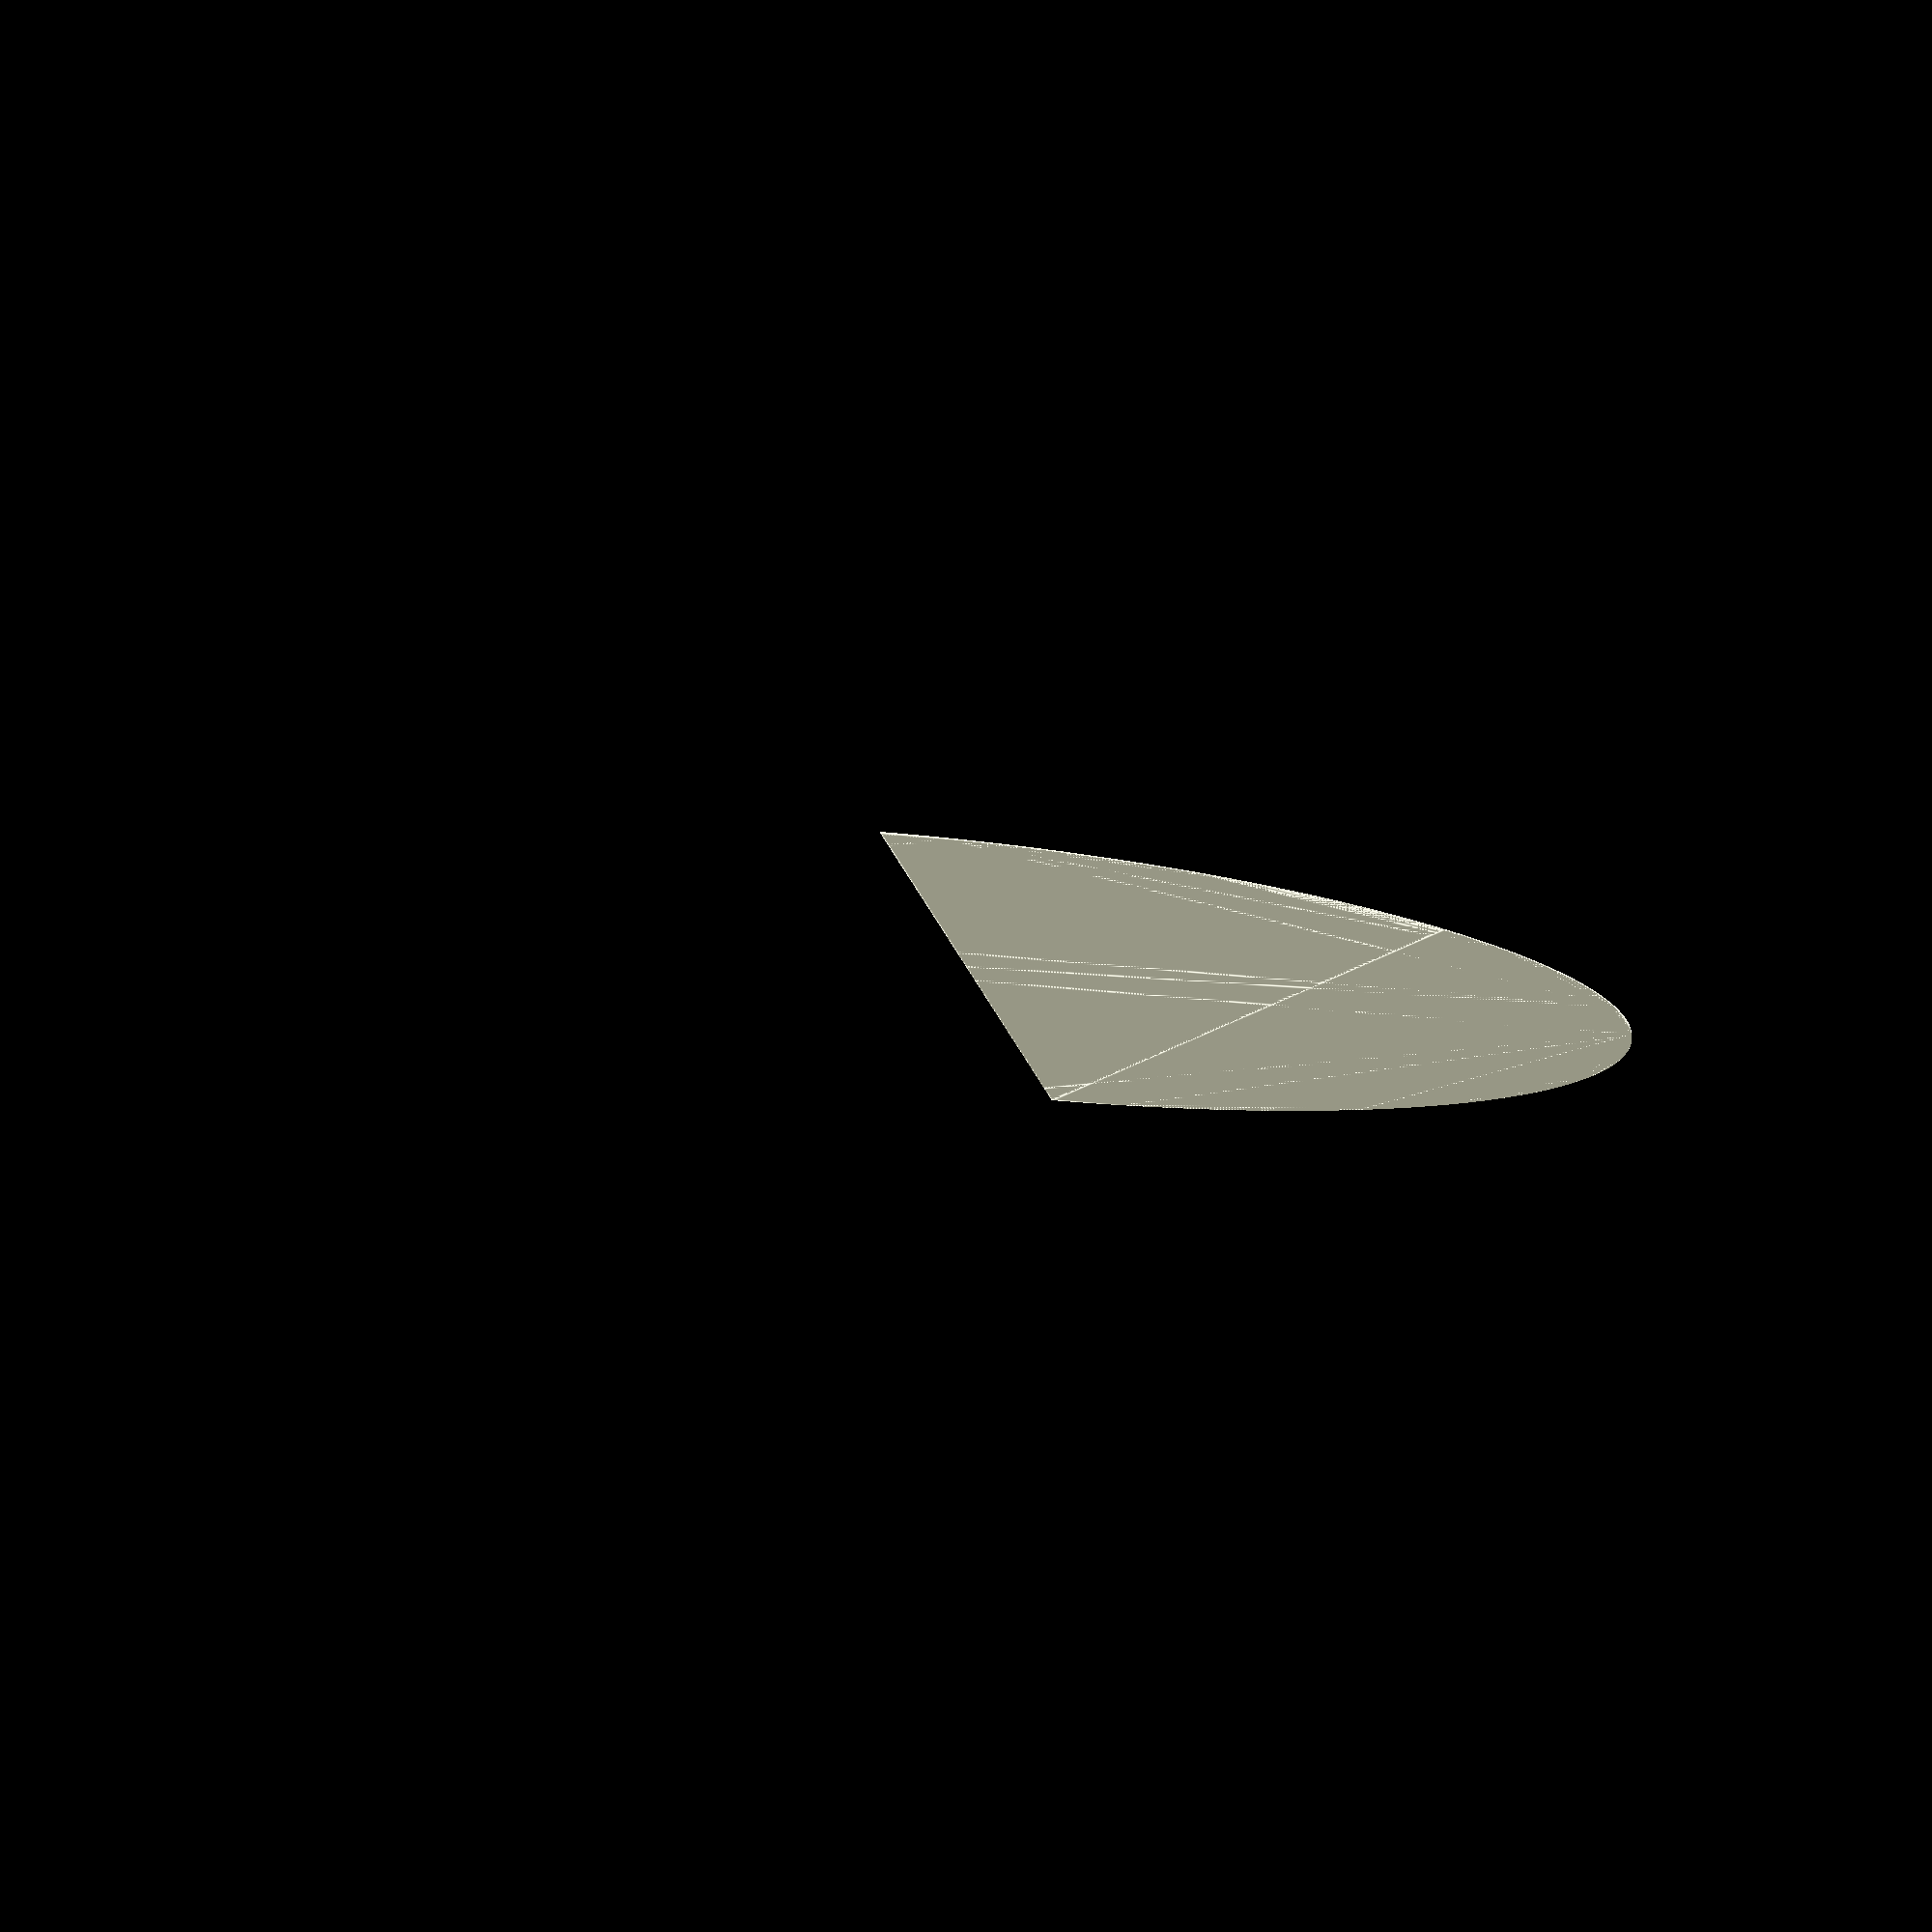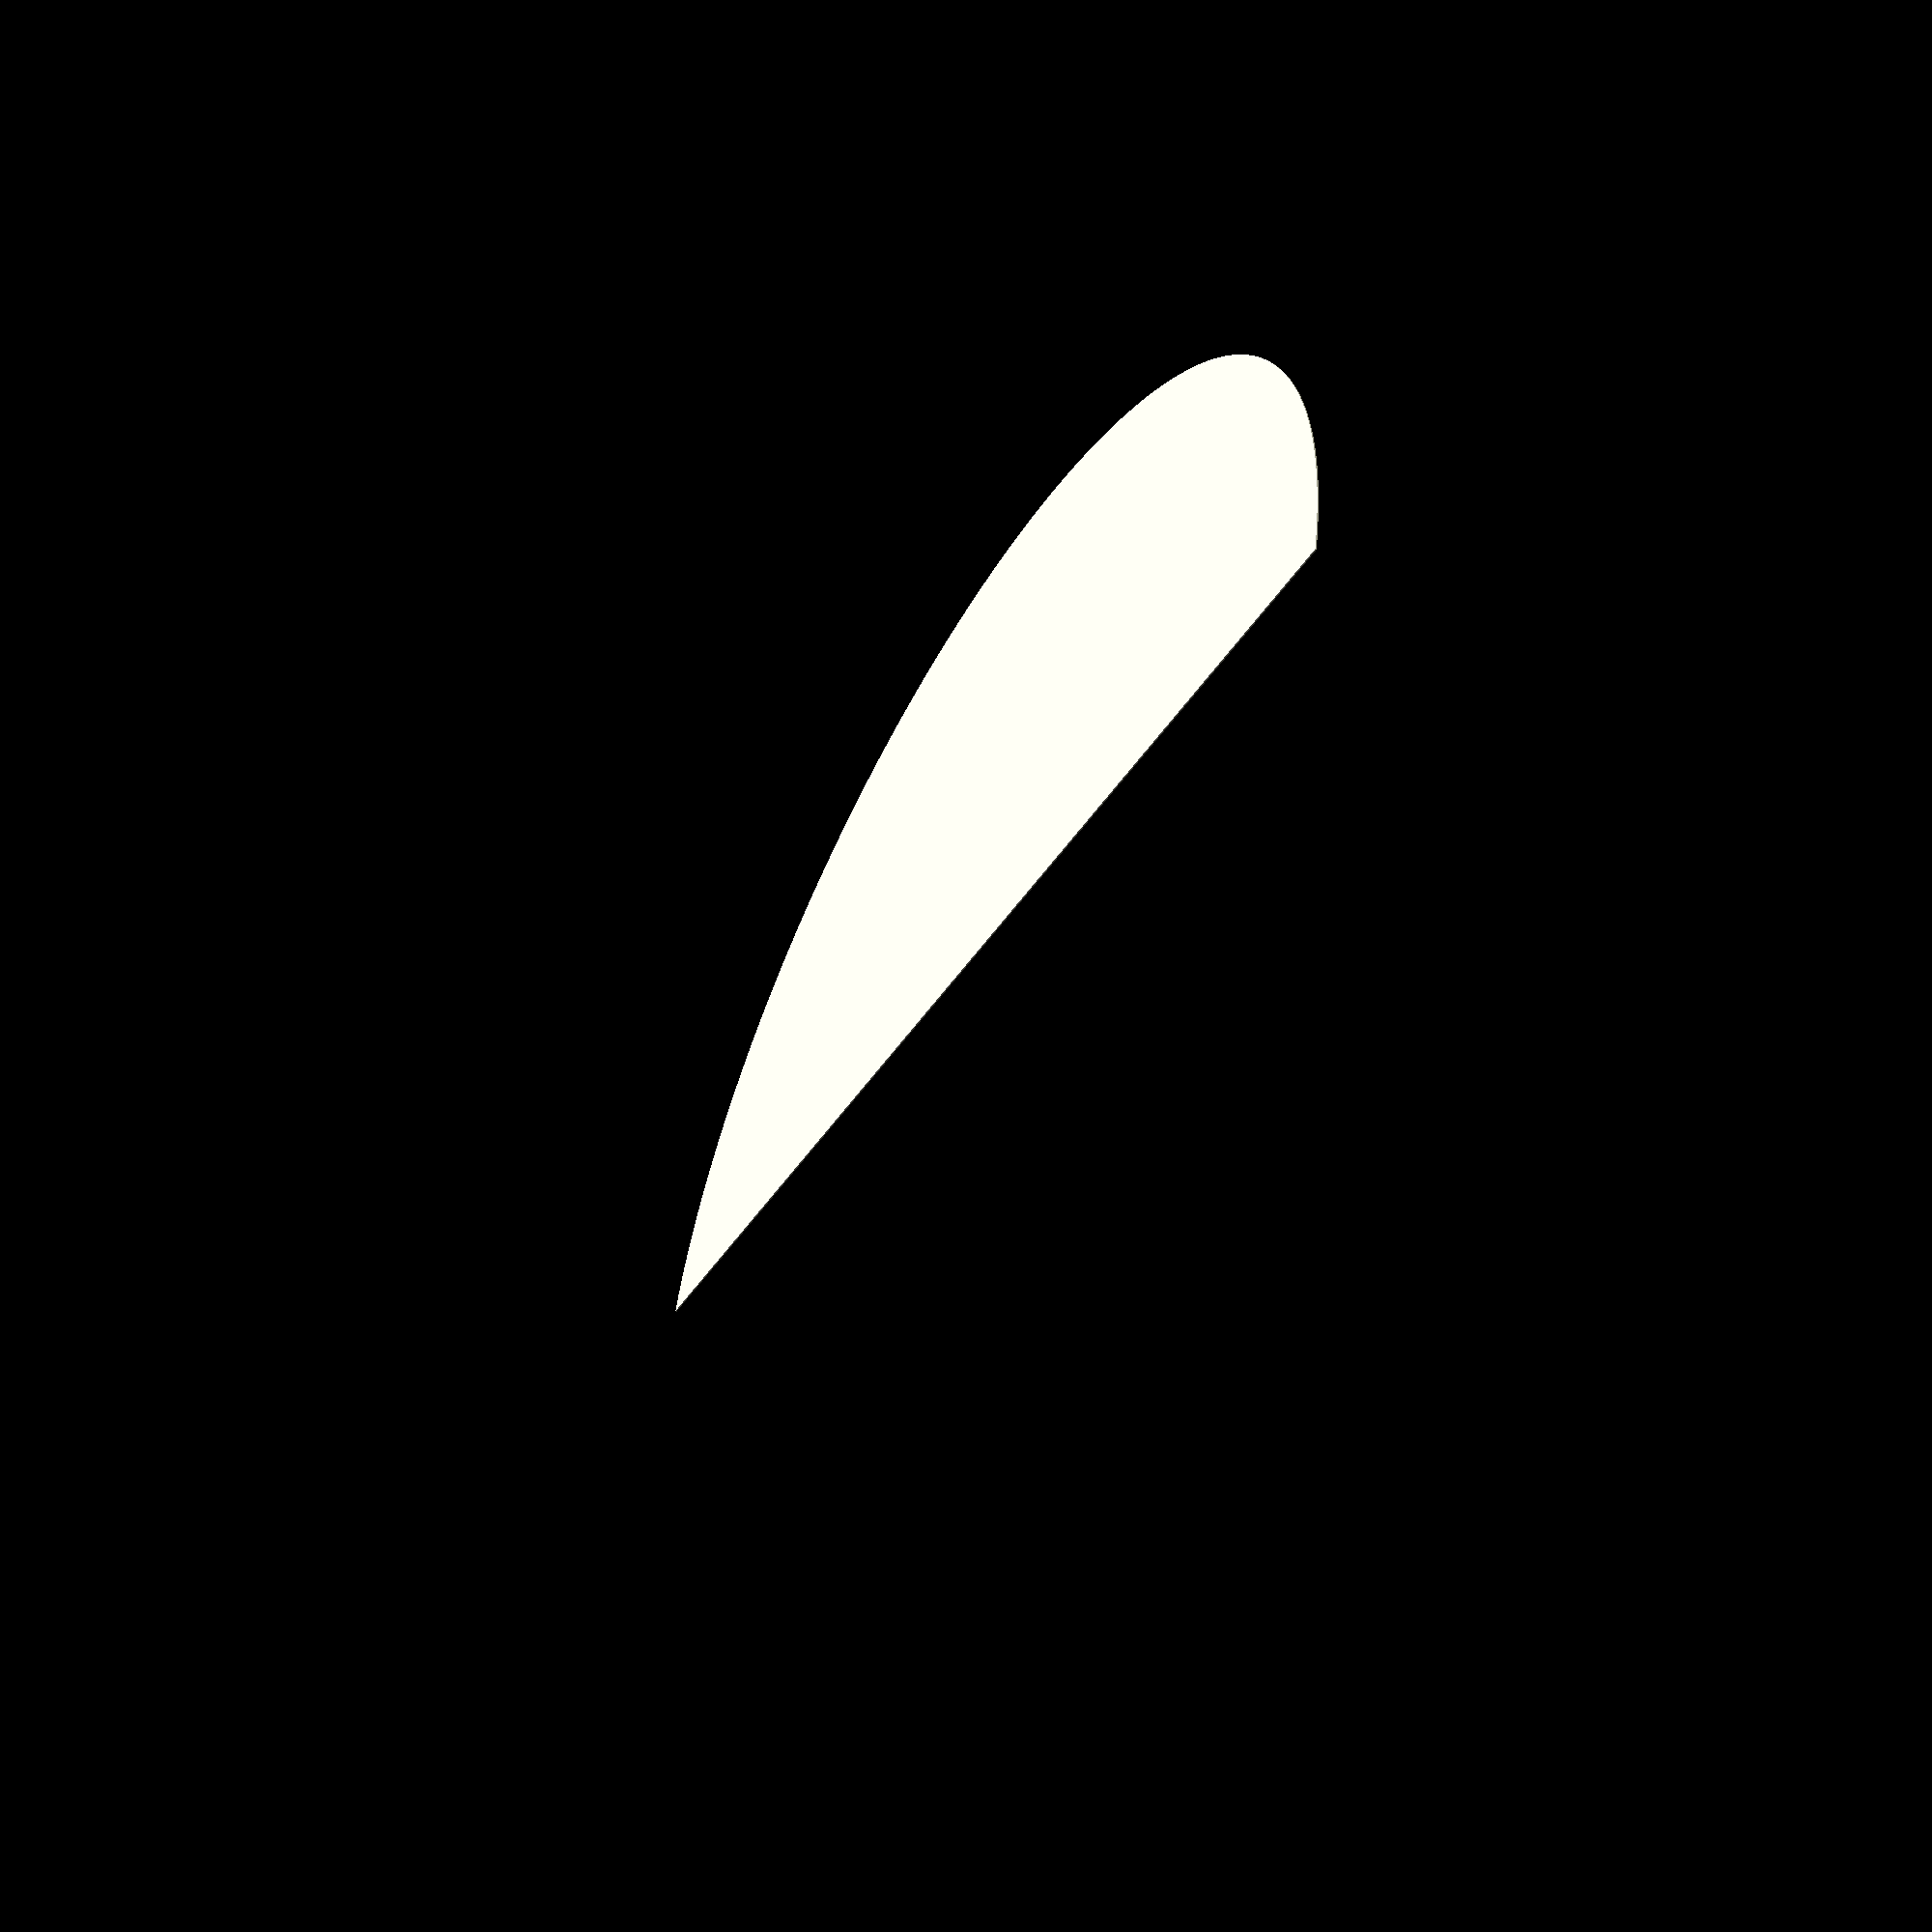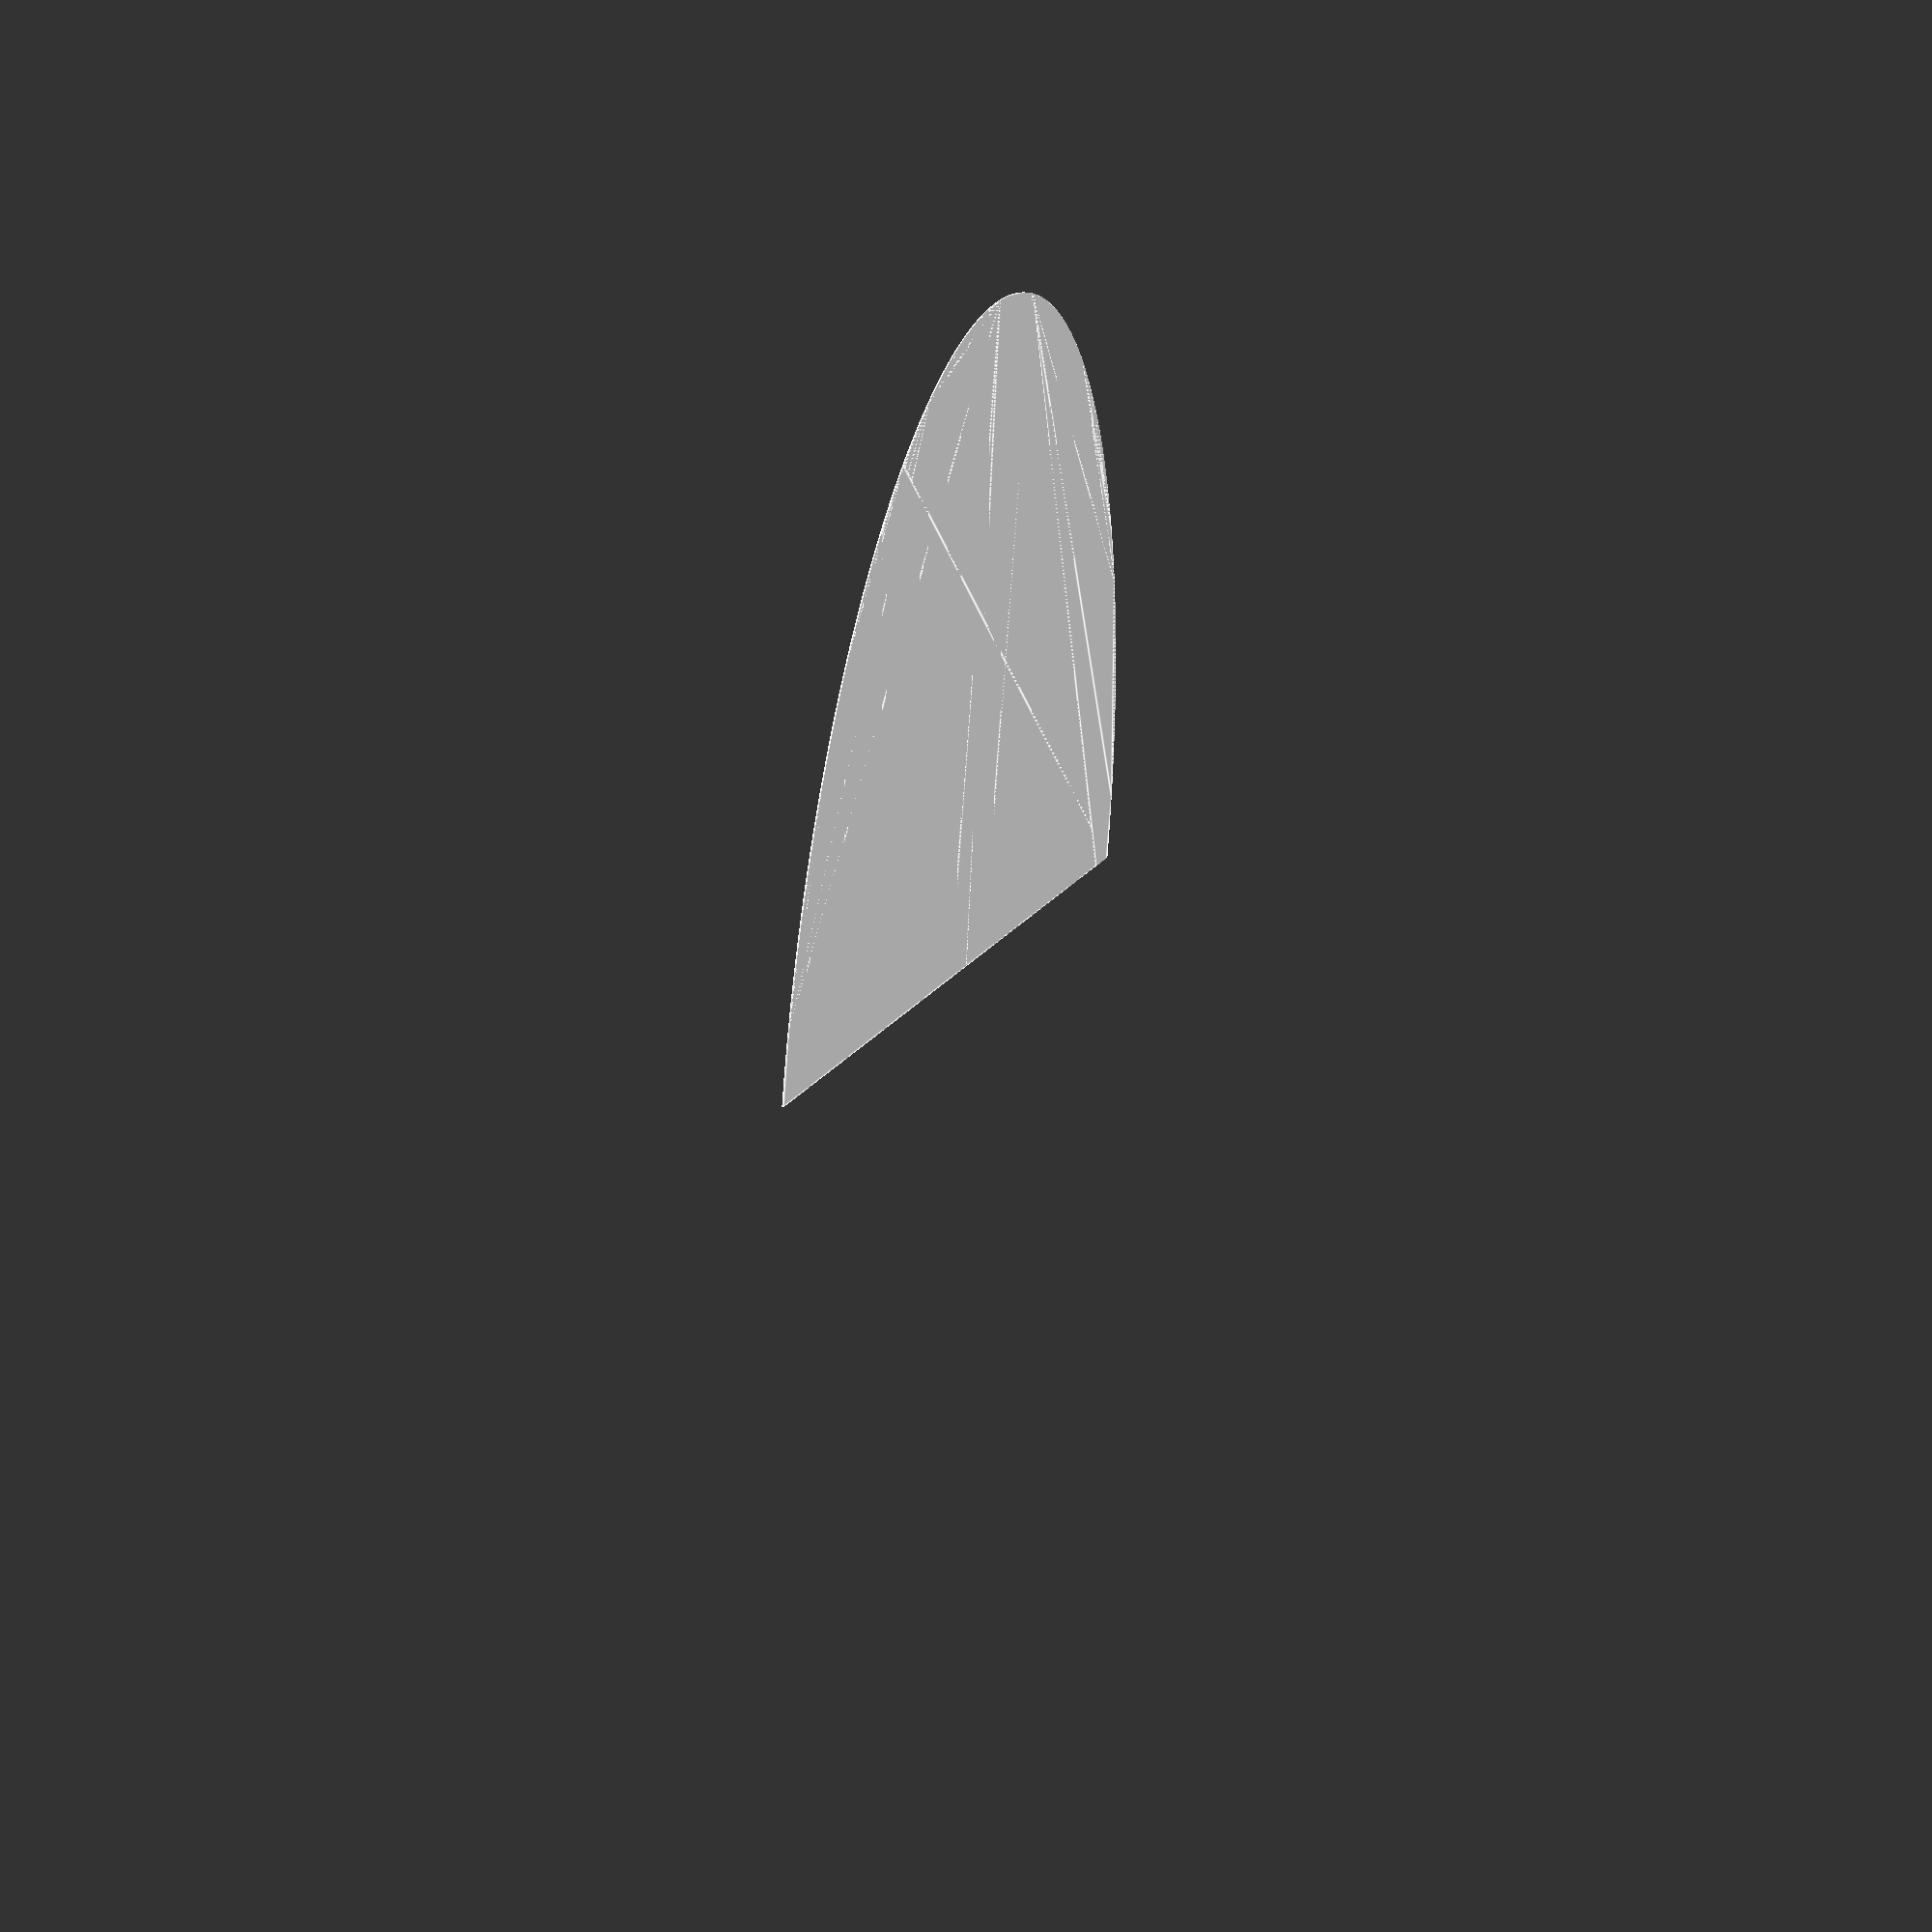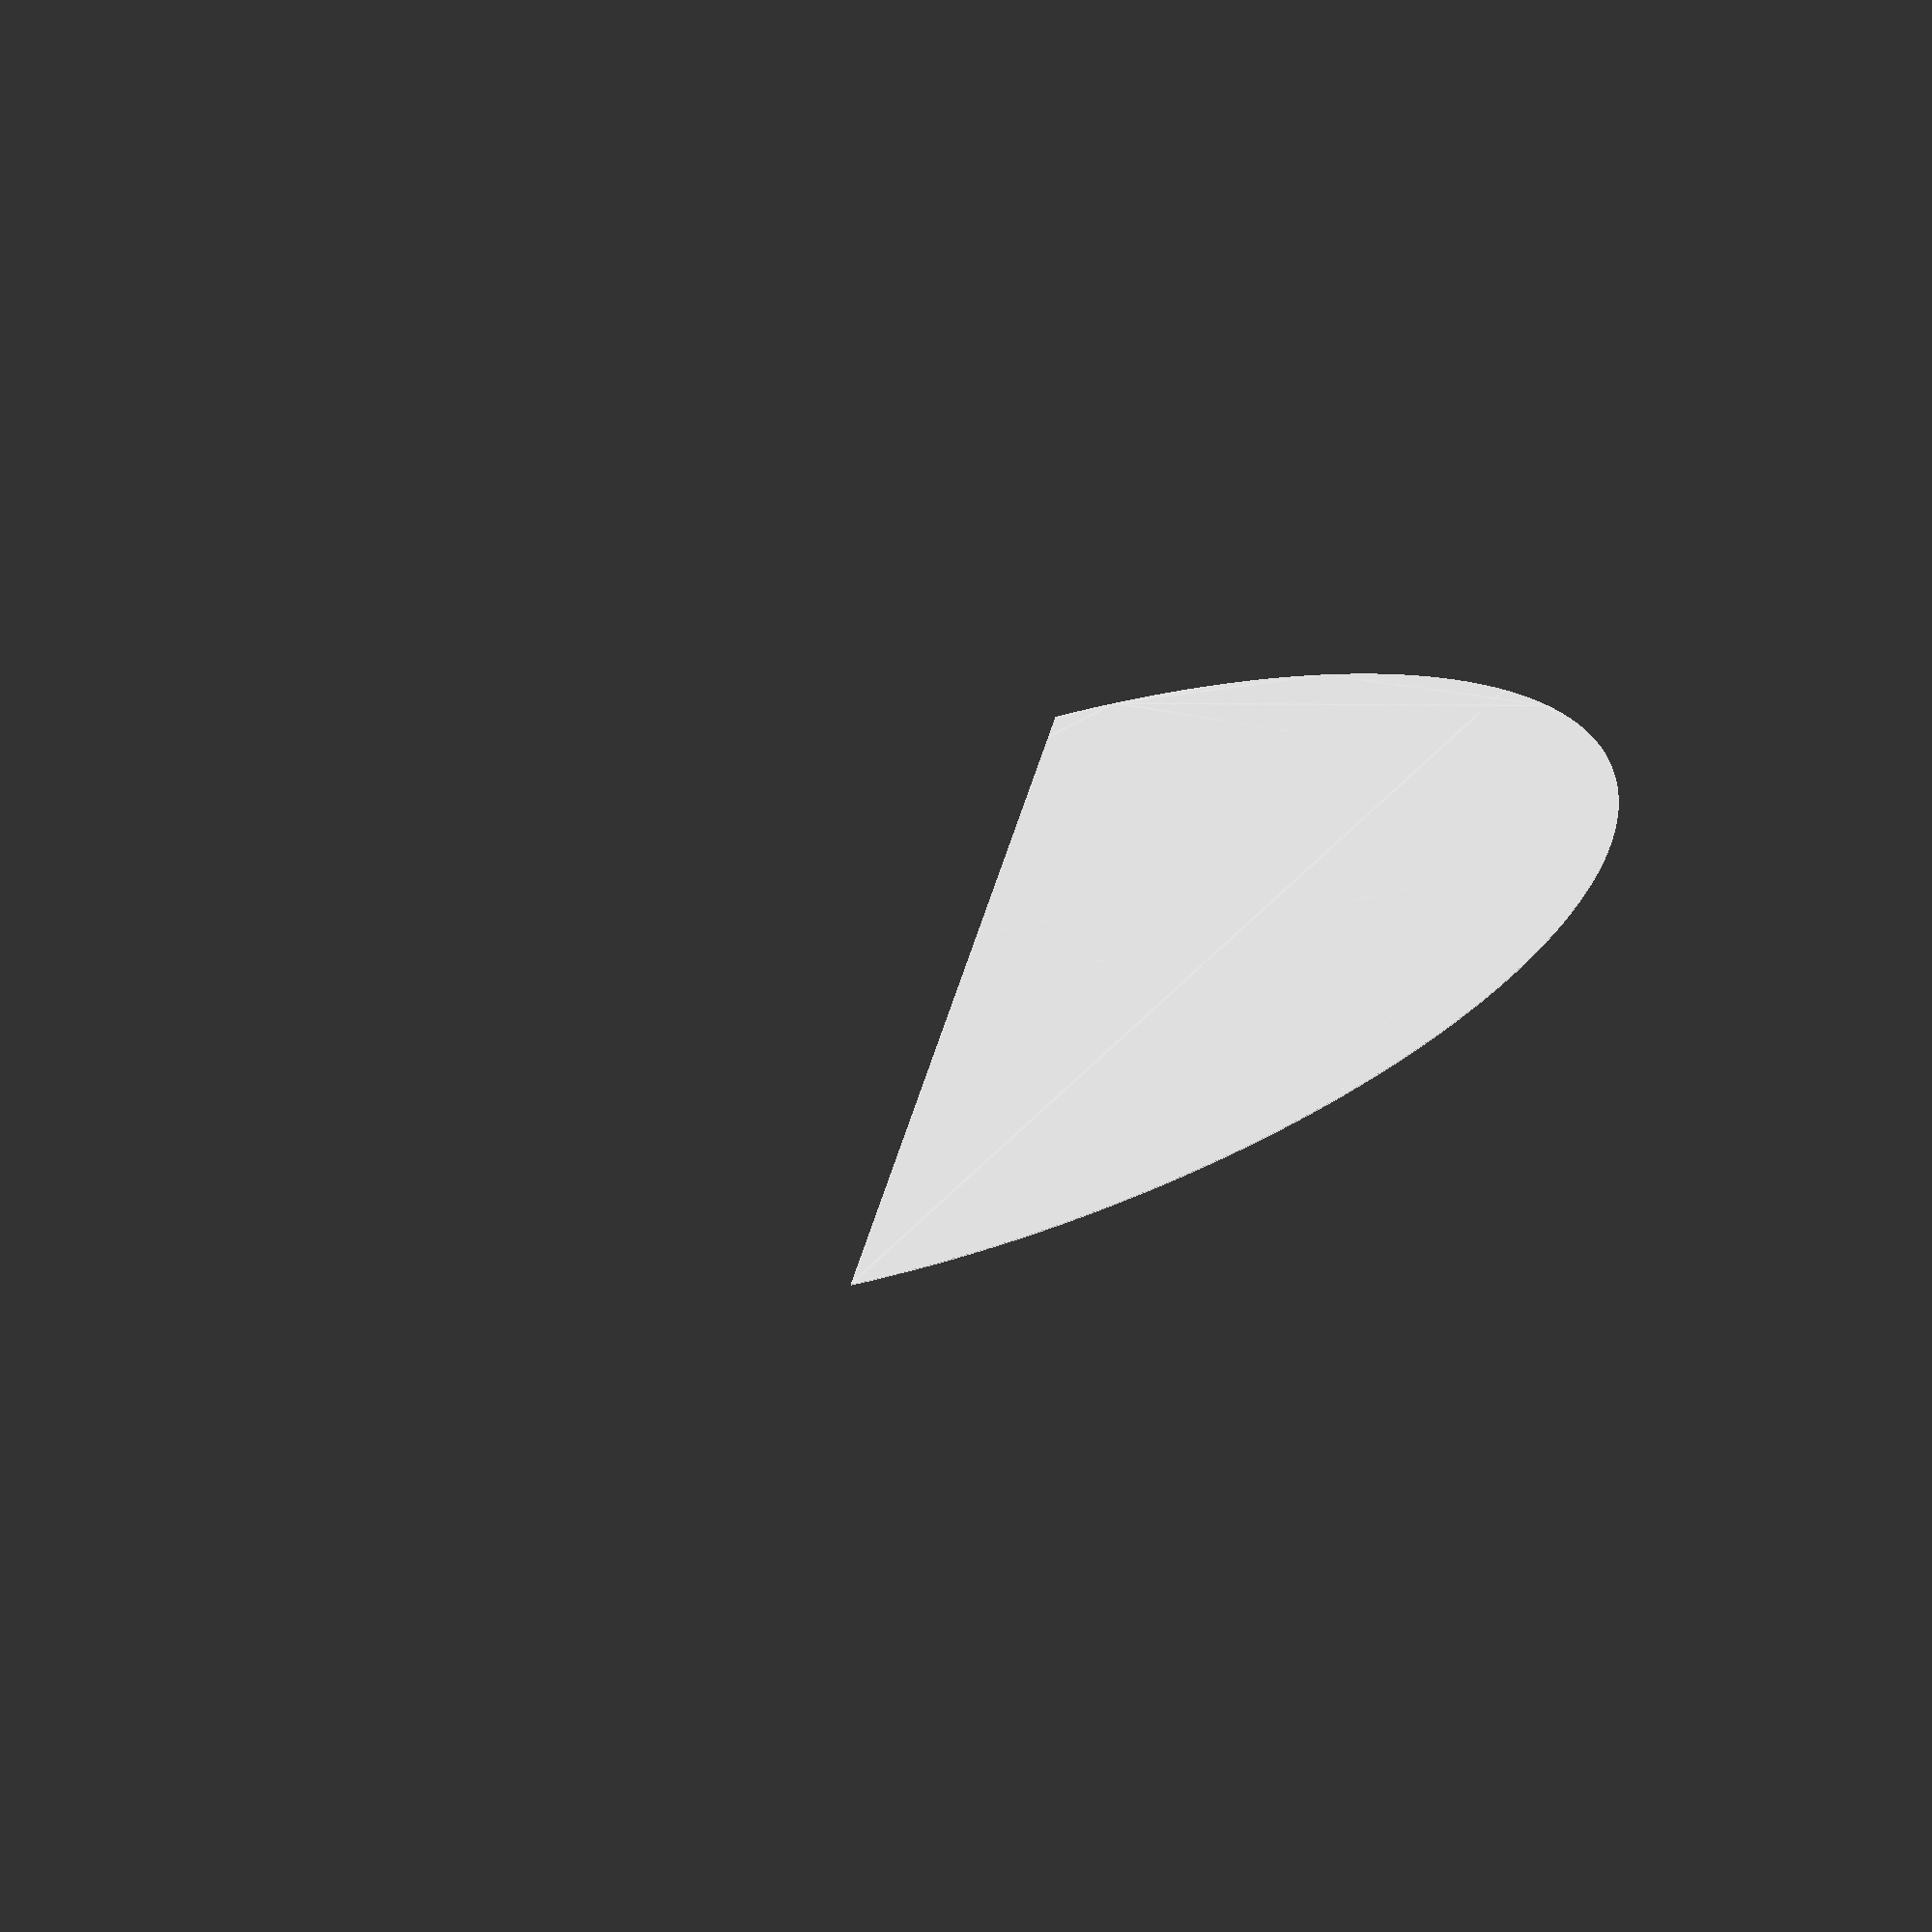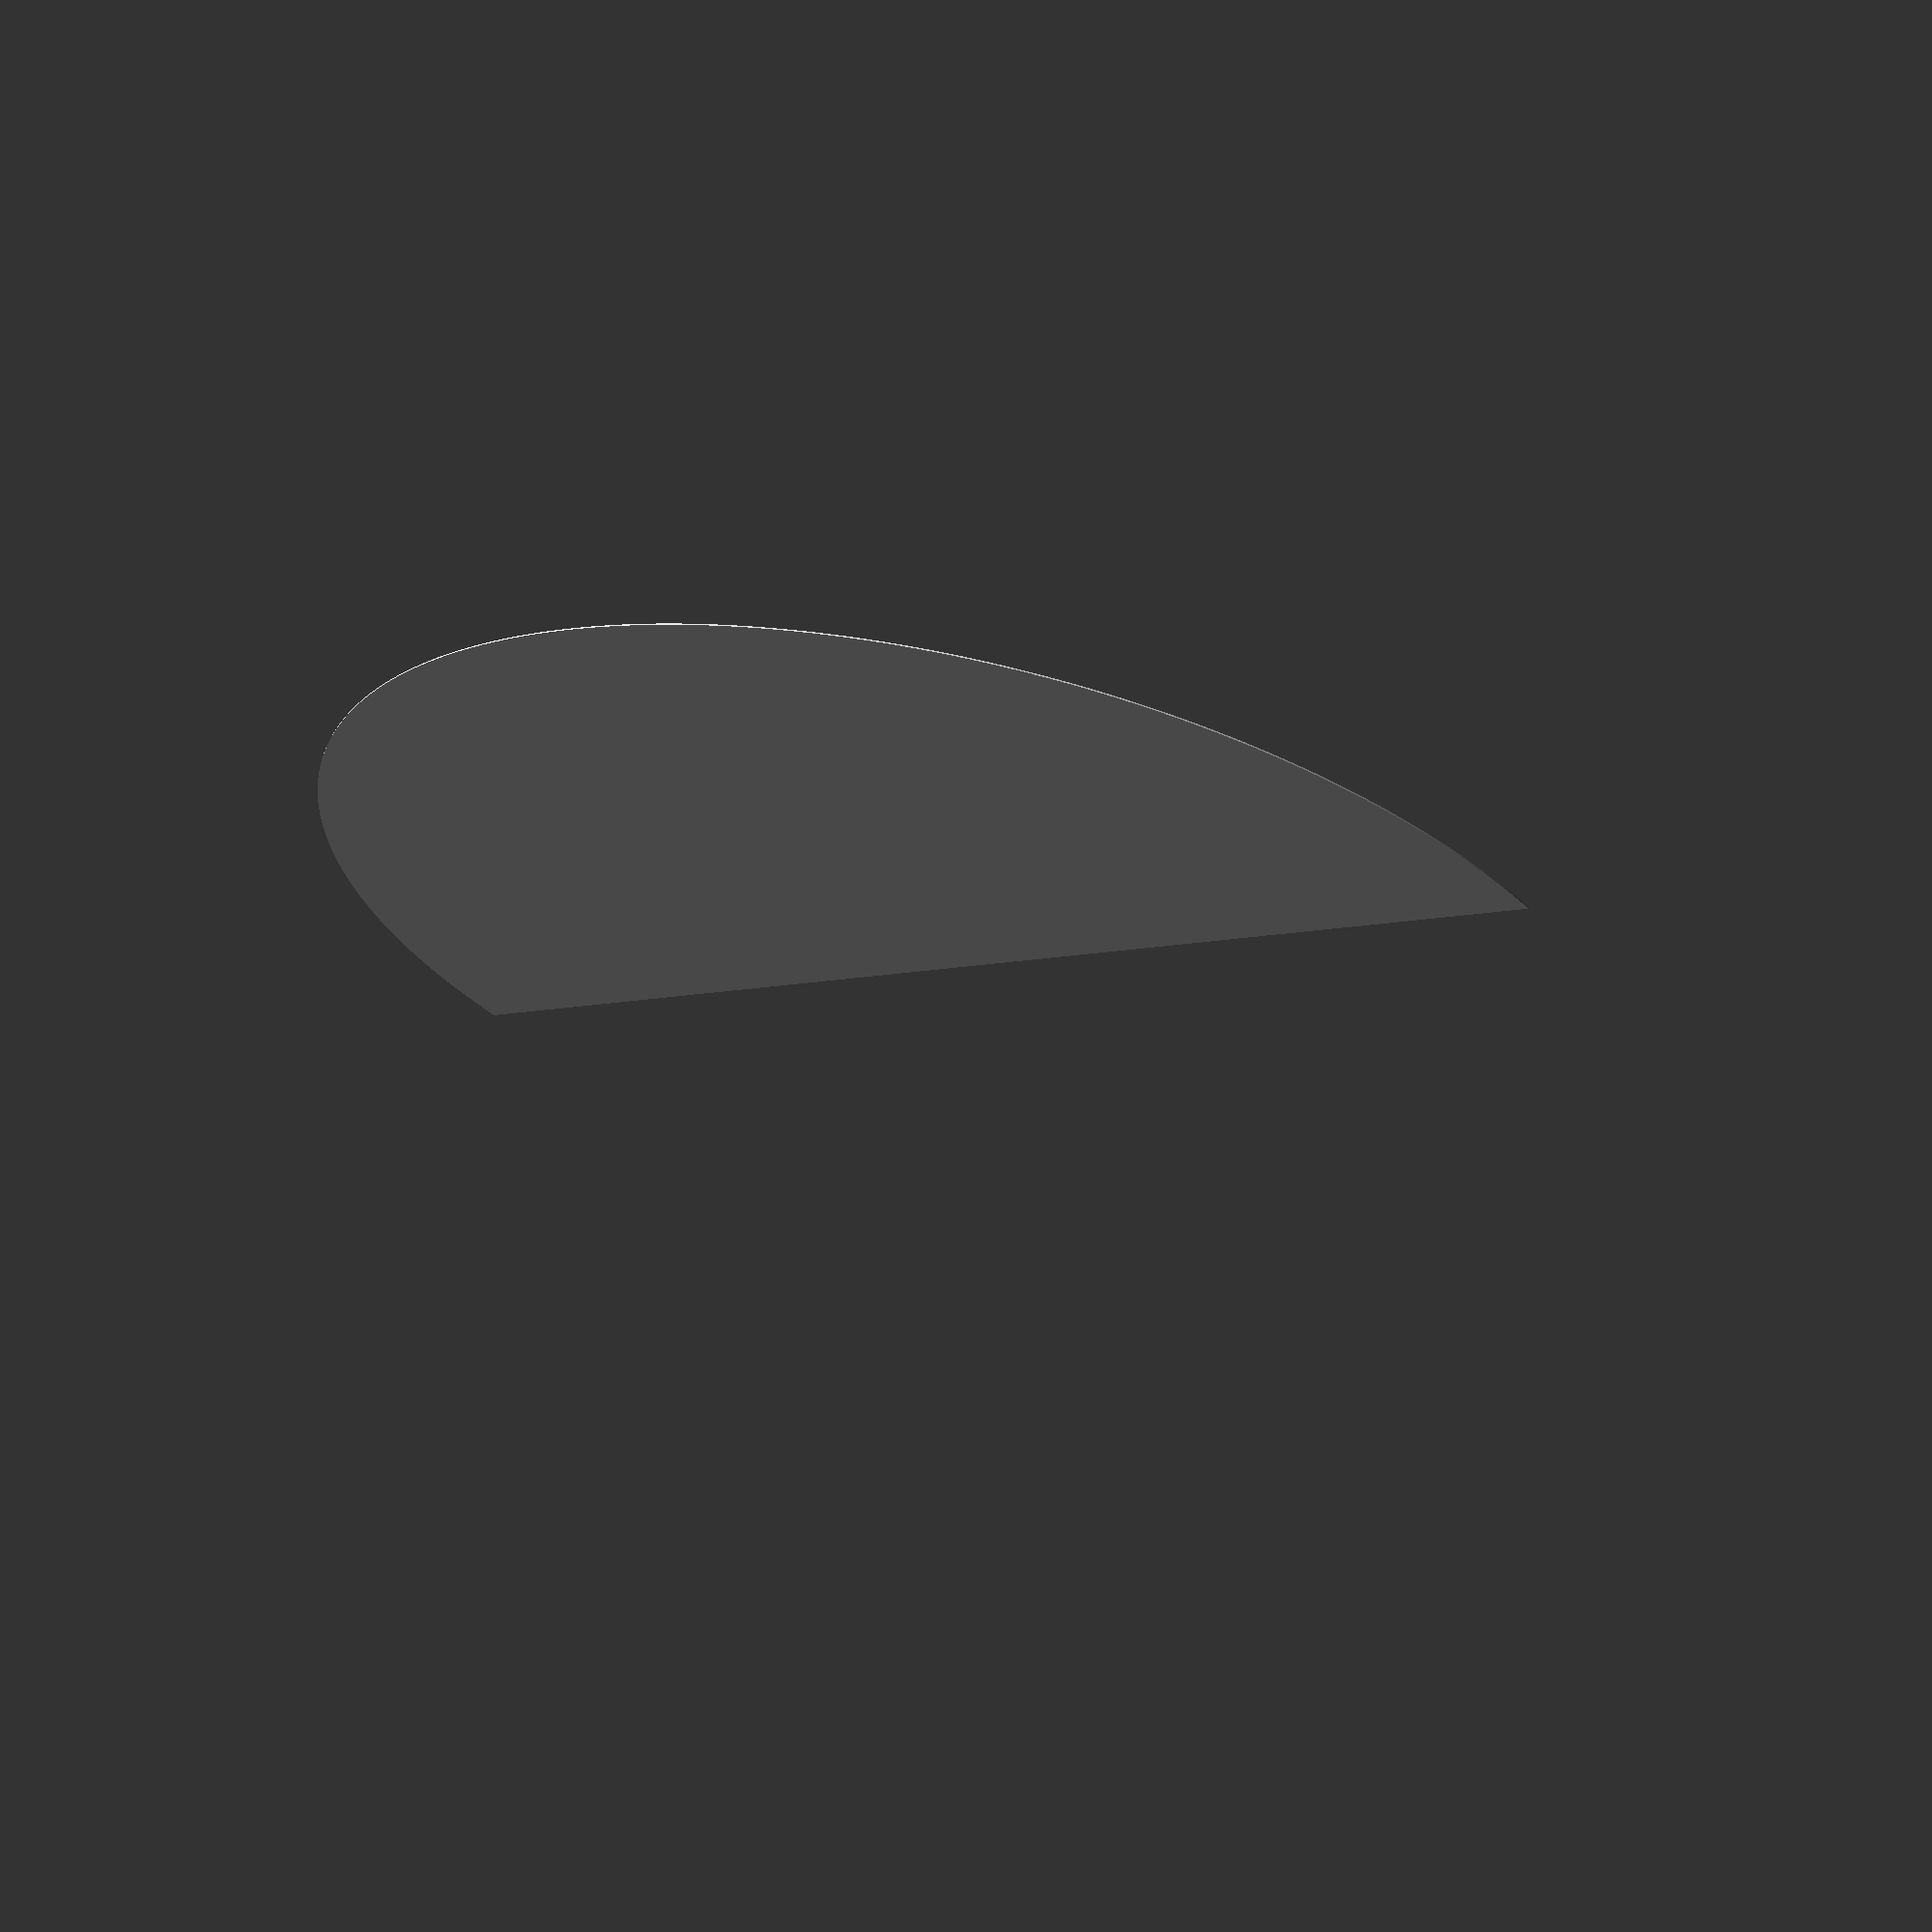
<openscad>
// Unit of length: Unit.MM
intersection()
{
   circle(d = 1016.0, $fn = 360);
   translate(v = [-508.01, 0.0])
   {
      square(size = [1016.02, 508.01], center = false);
   }
}

</openscad>
<views>
elev=280.8 azim=82.6 roll=6.2 proj=o view=edges
elev=234.0 azim=192.5 roll=119.0 proj=p view=solid
elev=331.6 azim=17.0 roll=284.4 proj=p view=edges
elev=247.9 azim=279.1 roll=161.9 proj=p view=edges
elev=113.7 azim=142.0 roll=166.5 proj=p view=wireframe
</views>
